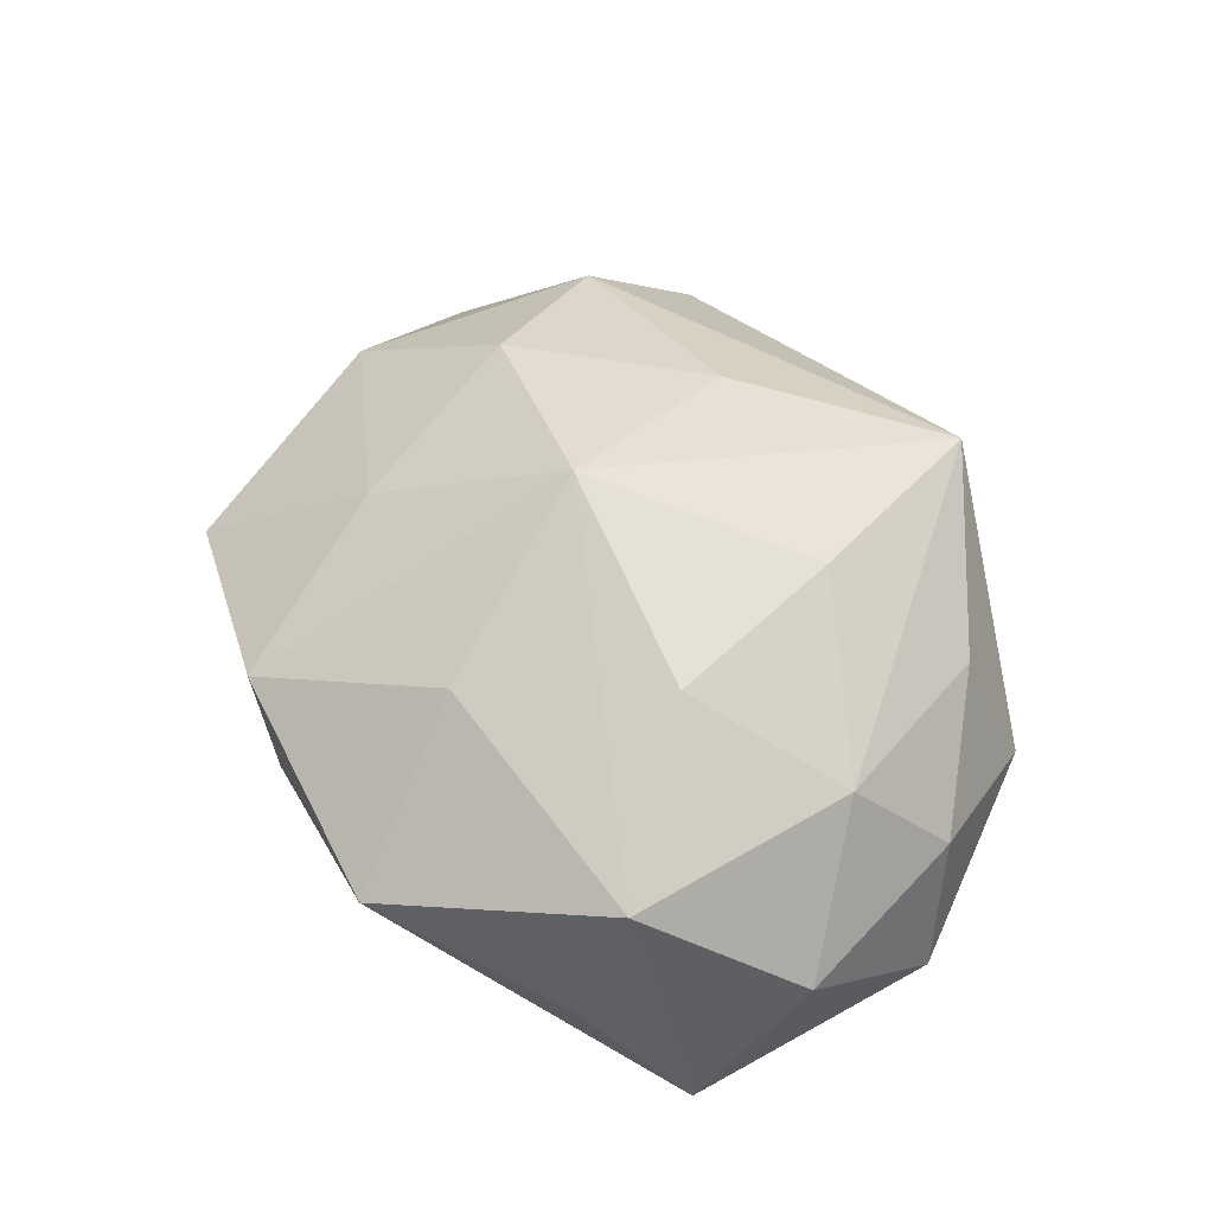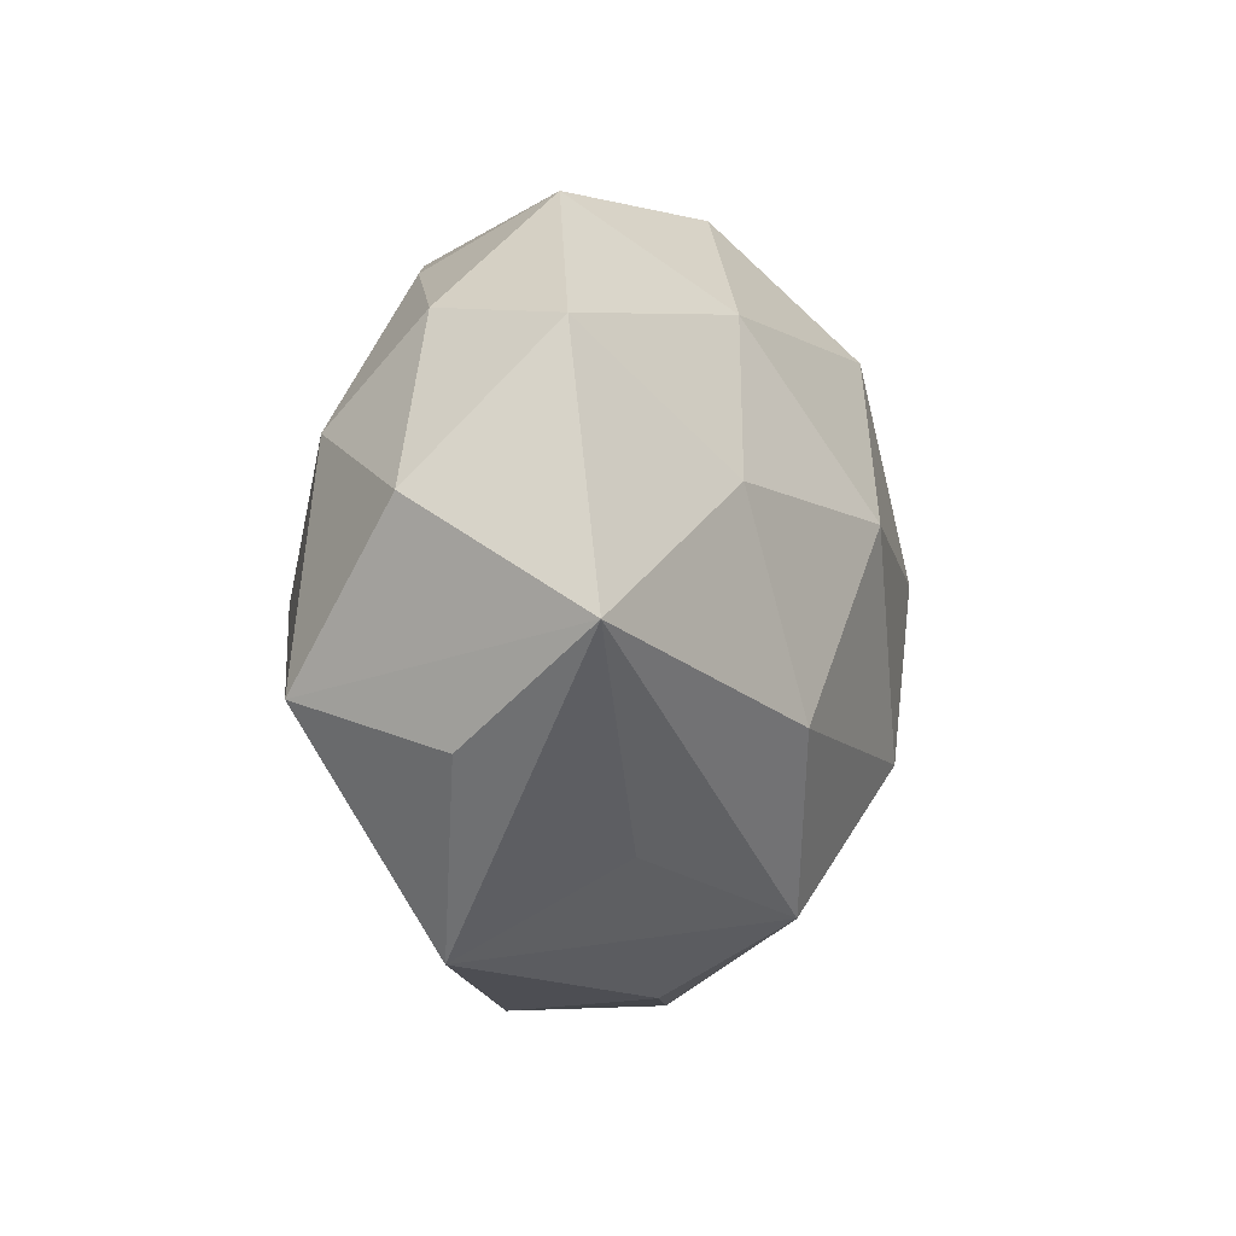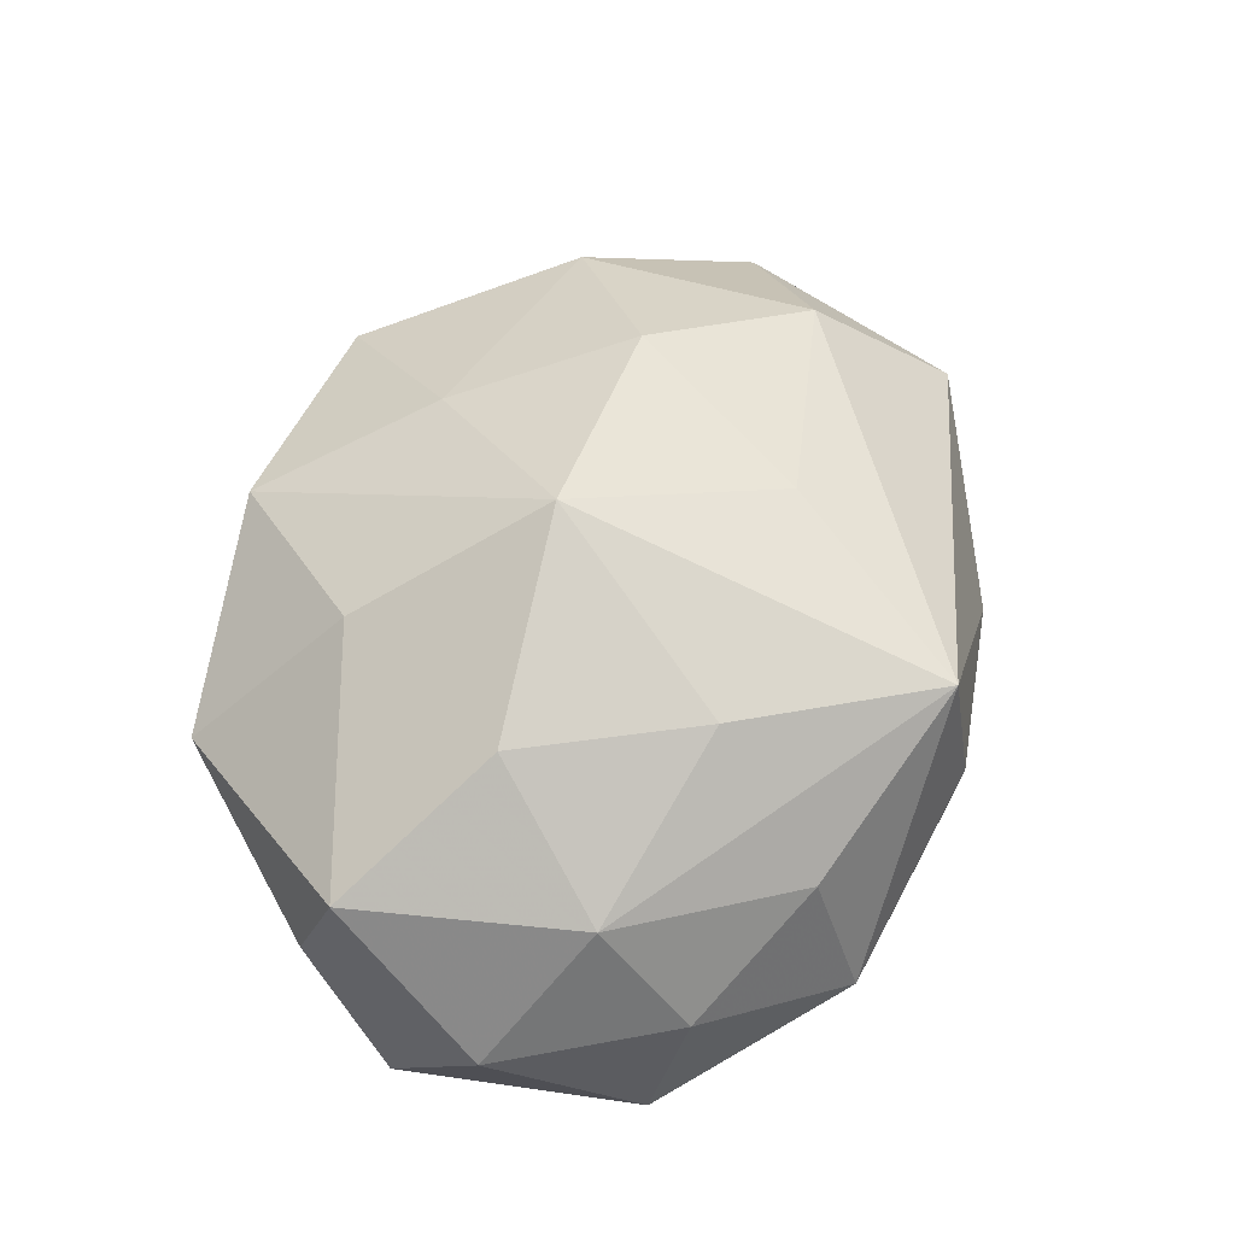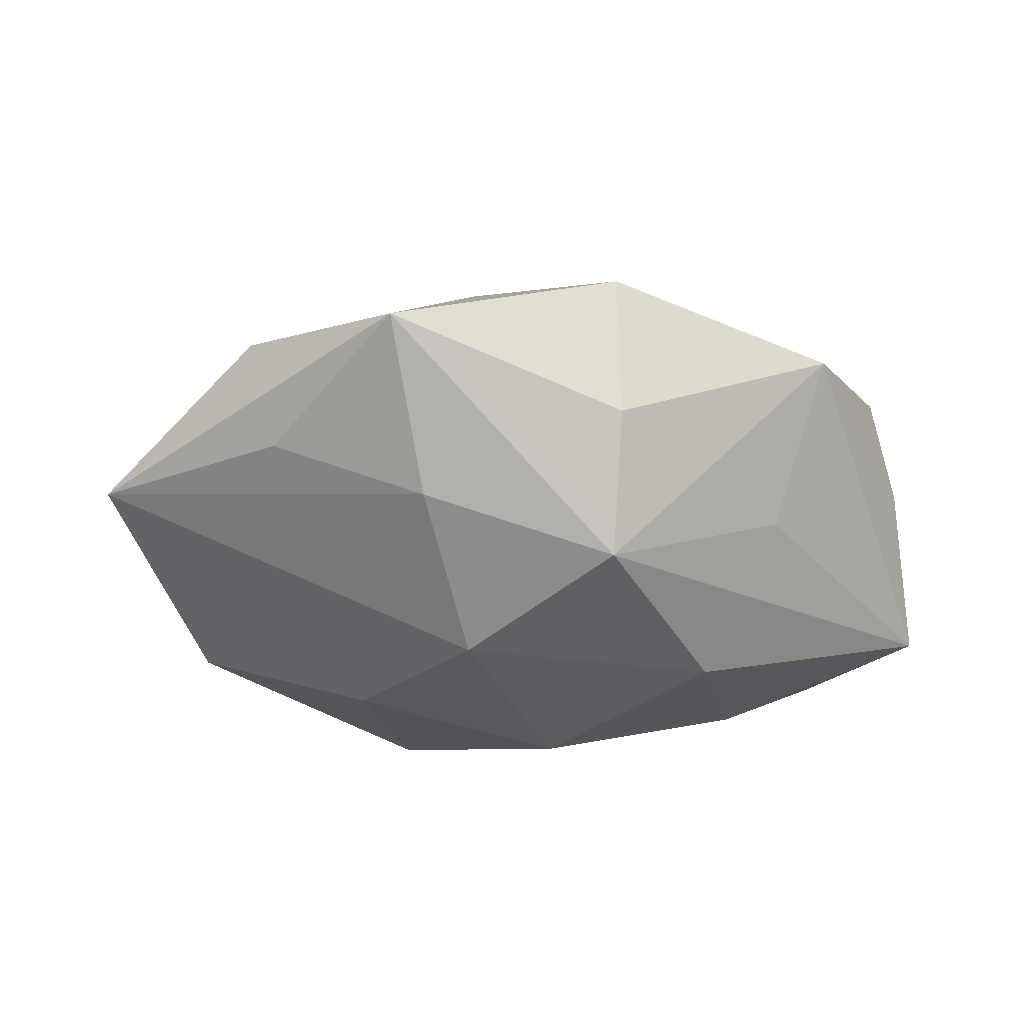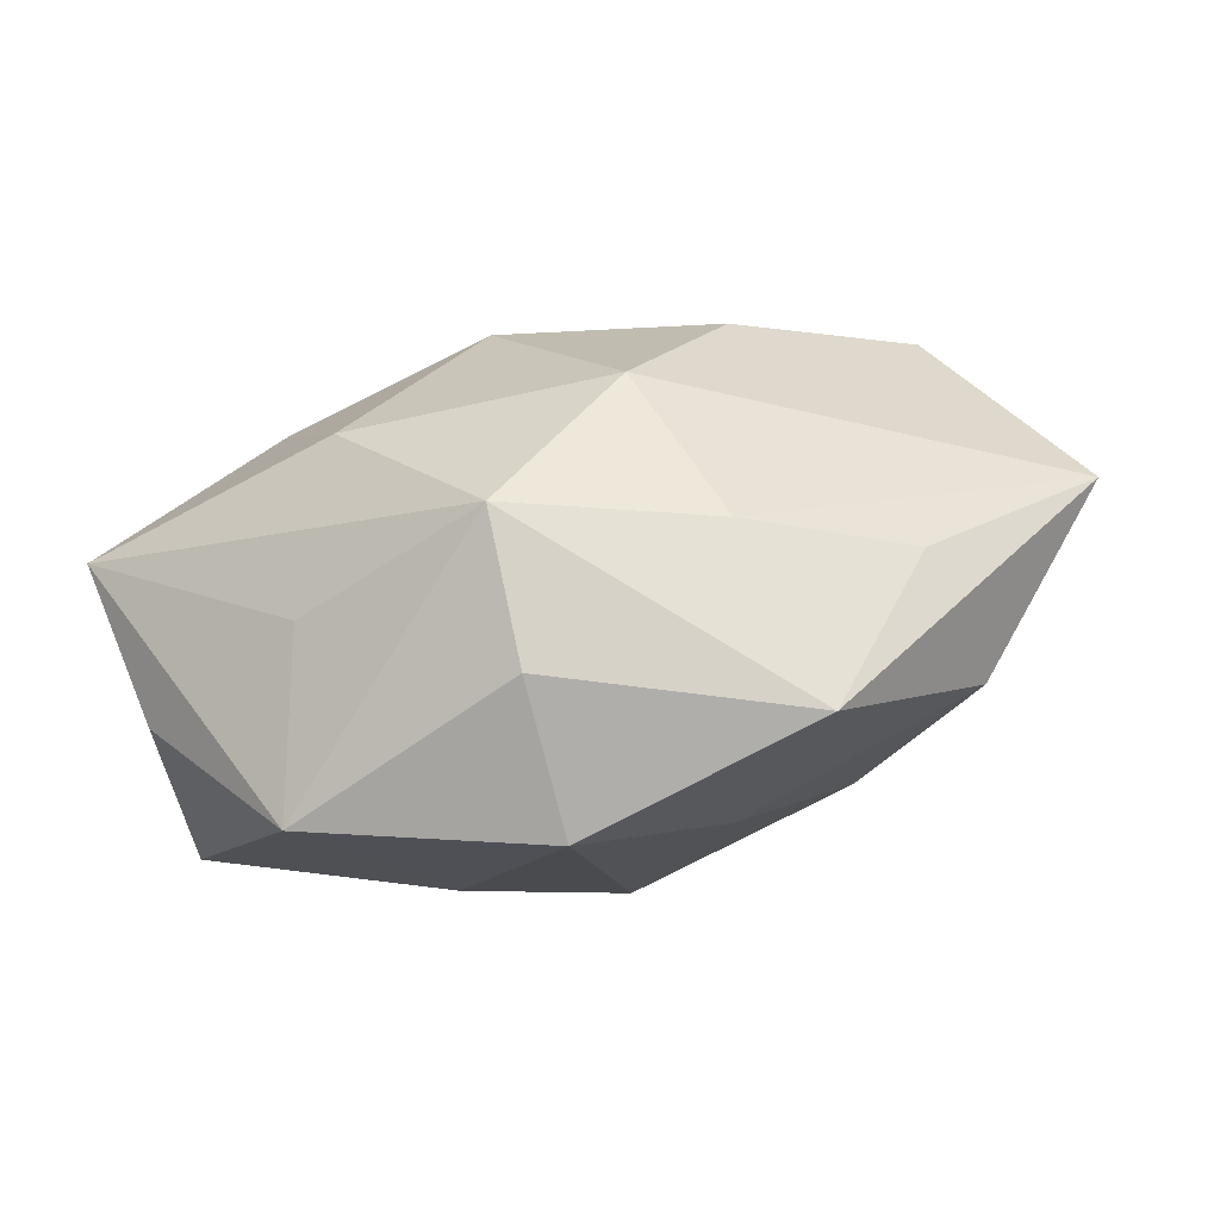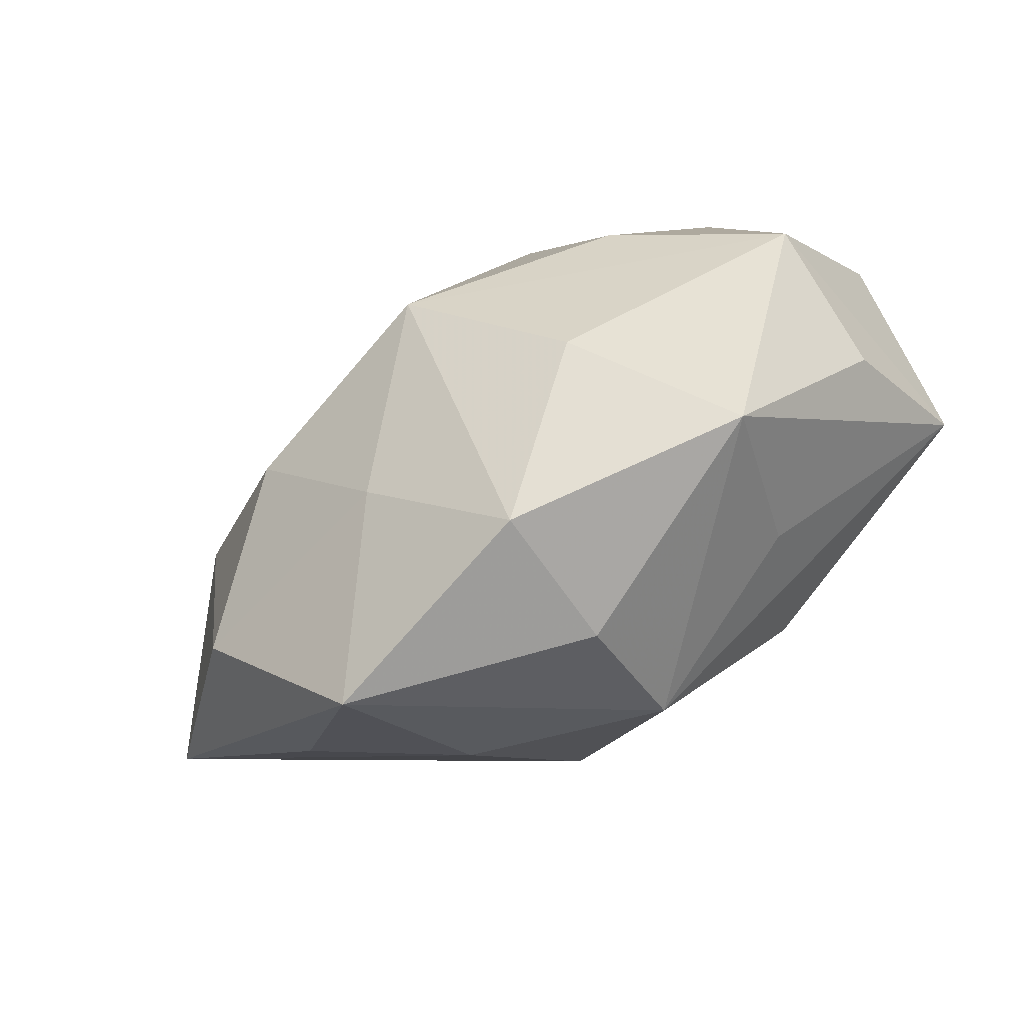
<metadata>
{"format":"obj","ext":"obj","renderer":"f3d","projection":"perspective","resolution":1024,"background":"white","views":[{"elev":52.9,"azim":74.7,"up":"+Z"},{"elev":-4.9,"azim":110.7,"up":"+Y"},{"elev":63.1,"azim":113.0,"up":"+Z"},{"elev":-28.3,"azim":-9.0,"up":"+Z"},{"elev":-73.9,"azim":-167.5,"up":"+Y"},{"elev":-72.8,"azim":32.6,"up":"+Y"}]}
</metadata>
<code>
v 0.003039 0.007434 -0.03242
v 0.003889 -0.03599 -0.02278
v -0.06274 -0.006383 -0.00347
v 0.04742 0.02437 -0.01281
v -0.02723 -0.04773 0.003754
v -0.01376 -0.02833 0.0207
v -0.01531 0.02907 -0.02515
v 0.02695 0.04209 -0.003663
v -0.02693 0.03933 -0.006725
v -0.04048 -0.02736 -0.005529
v -0.02092 -0.03447 -0.01511
v -0.04688 0.01546 -0.01866
v 0.03282 -0.04035 0.006649
v 0.02061 -0.0158 -0.02927
v -8.852e-05 0.0416 0.02482
v 0.0008716 -0.006616 0.03509
v 0.05476 0.006542 0.002378
v 0.003521 -0.04506 -0.006386
v 0.02841 -0.001777 0.0276
v -0.04433 -0.02337 0.01257
v 0.02428 0.03494 0.01419
v 0.01743 0.02916 -0.02073
v 0.02787 -0.02921 -0.01273
v 0.03002 0.009223 -0.0253
v -0.04565 0.007553 0.01681
v 0.01816 -0.0257 0.023
v 0.05376 -0.006662 -0.01878
v 0.04872 -0.01332 0.01735
v 0.04193 0.02715 0.004716
v -0.05343 0.02414 0.0009814
v 0.001238 0.04375 -0.01175
v 0.002856 -0.0469 0.01249
v 0.01601 0.01928 0.02786
v 0.04896 -0.01908 -0.001289
v -0.01264 -0.01865 -0.02963
v -0.02794 -0.008328 0.02653
v 0.0005399 0.04506 0.005693
v -0.02473 0.003286 -0.02845
v -0.0154 0.01622 0.02692
v 0.04014 0.01503 0.01793
f 4 29 17
f 8 29 4
f 3 30 12
f 25 30 3
f 15 30 25
f 19 33 16
f 16 33 15
f 19 16 28
f 34 28 13
f 21 8 15
f 21 29 8
f 15 8 37
f 8 31 37
f 9 31 7
f 7 12 9
f 9 12 30
f 9 37 31
f 9 30 15
f 15 37 9
f 8 4 22
f 22 31 8
f 7 31 22
f 3 5 20
f 20 25 3
f 36 25 20
f 6 5 32
f 32 16 6
f 6 16 36
f 36 20 6
f 6 20 5
f 32 5 18
f 18 5 2
f 18 13 32
f 2 13 18
f 15 25 39
f 39 25 36
f 39 16 15
f 36 16 39
f 26 16 32
f 26 28 16
f 32 13 26
f 26 13 28
f 29 21 40
f 17 29 40
f 40 28 17
f 40 33 19
f 19 28 40
f 15 33 40
f 40 21 15
f 35 14 2
f 27 4 17
f 34 13 27
f 17 28 27
f 27 28 34
f 2 14 27
f 14 35 1
f 7 22 1
f 2 5 11
f 11 35 2
f 3 35 11
f 3 12 38
f 38 35 3
f 38 1 35
f 38 12 7
f 7 1 38
f 23 13 2
f 2 27 23
f 23 27 13
f 24 27 14
f 14 1 24
f 4 27 24
f 24 22 4
f 24 1 22
f 10 5 3
f 3 11 10
f 10 11 5

</code>
